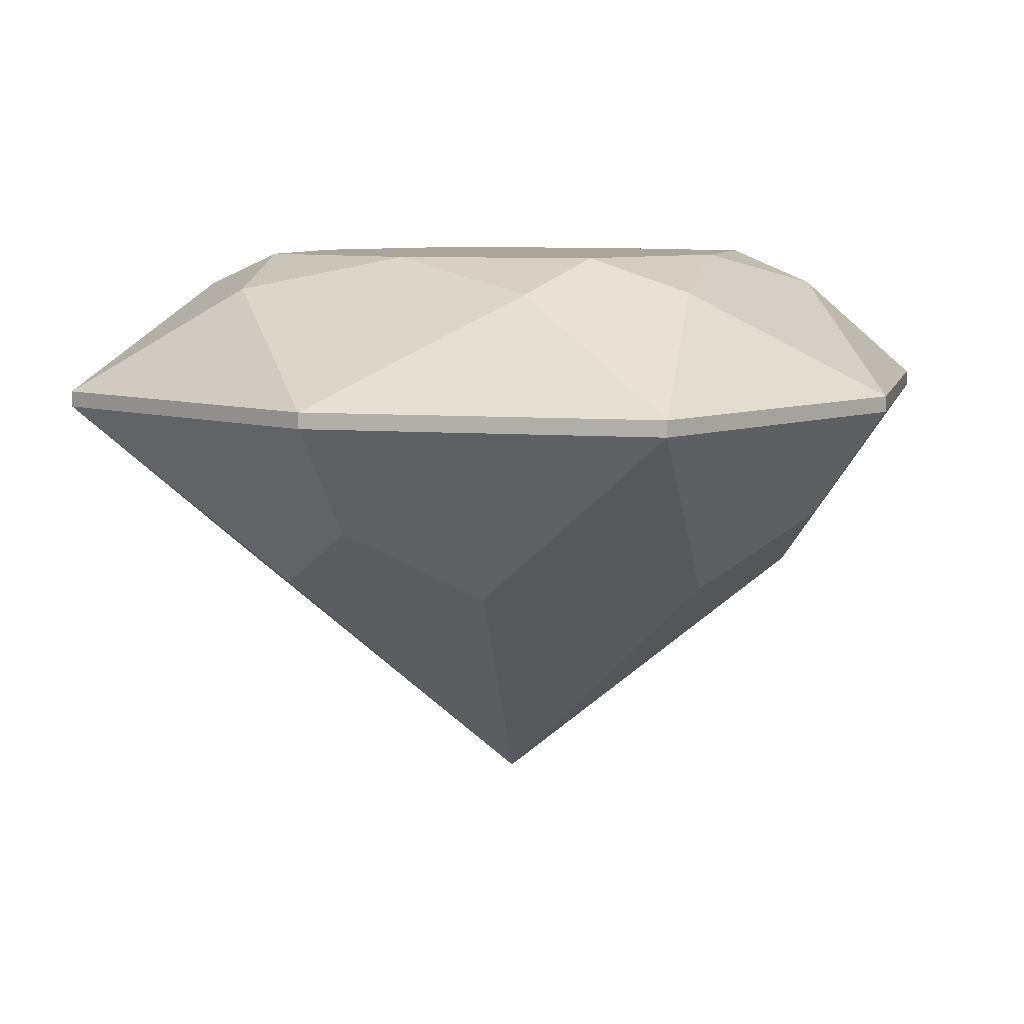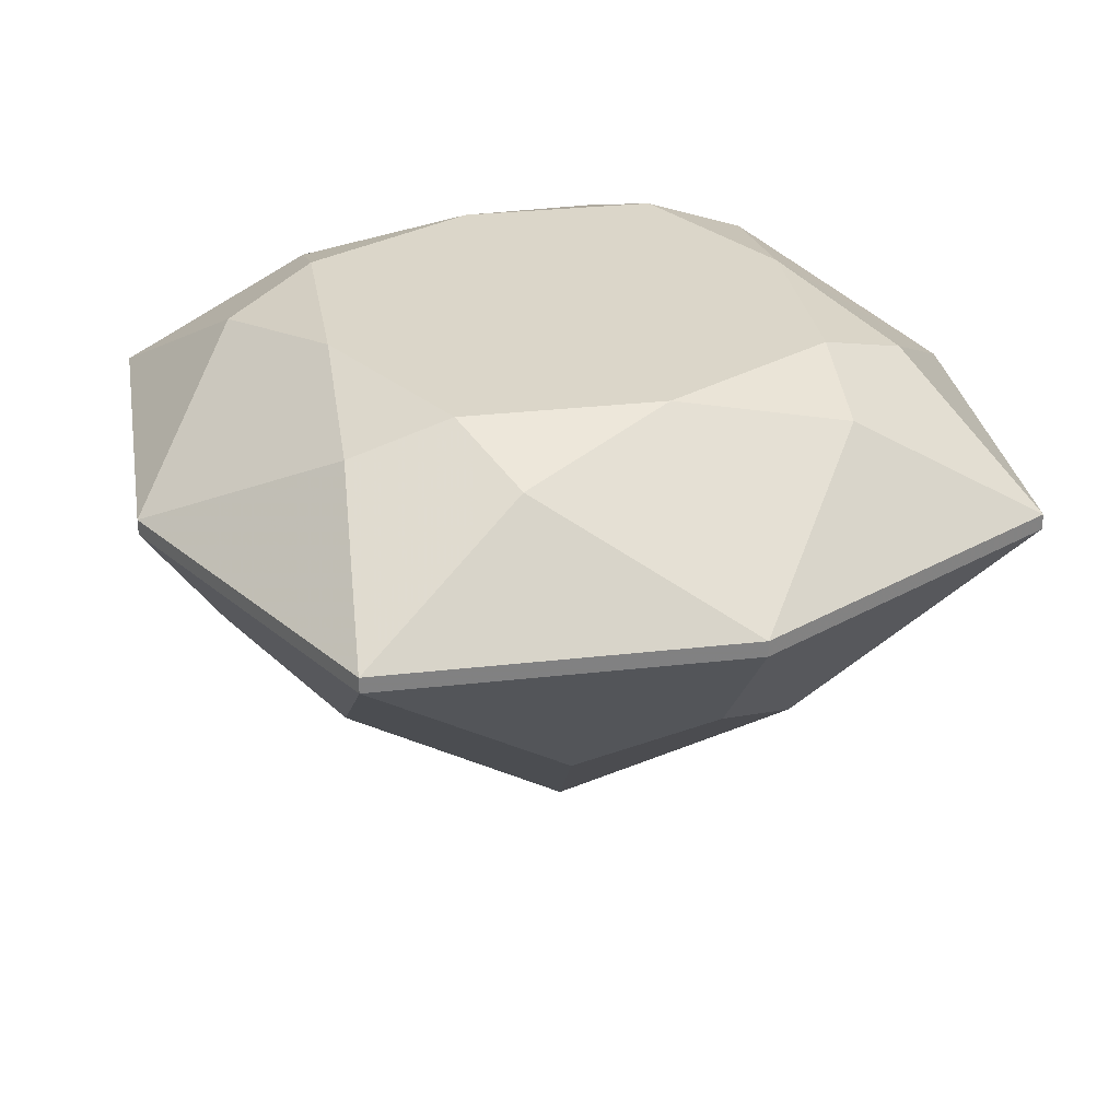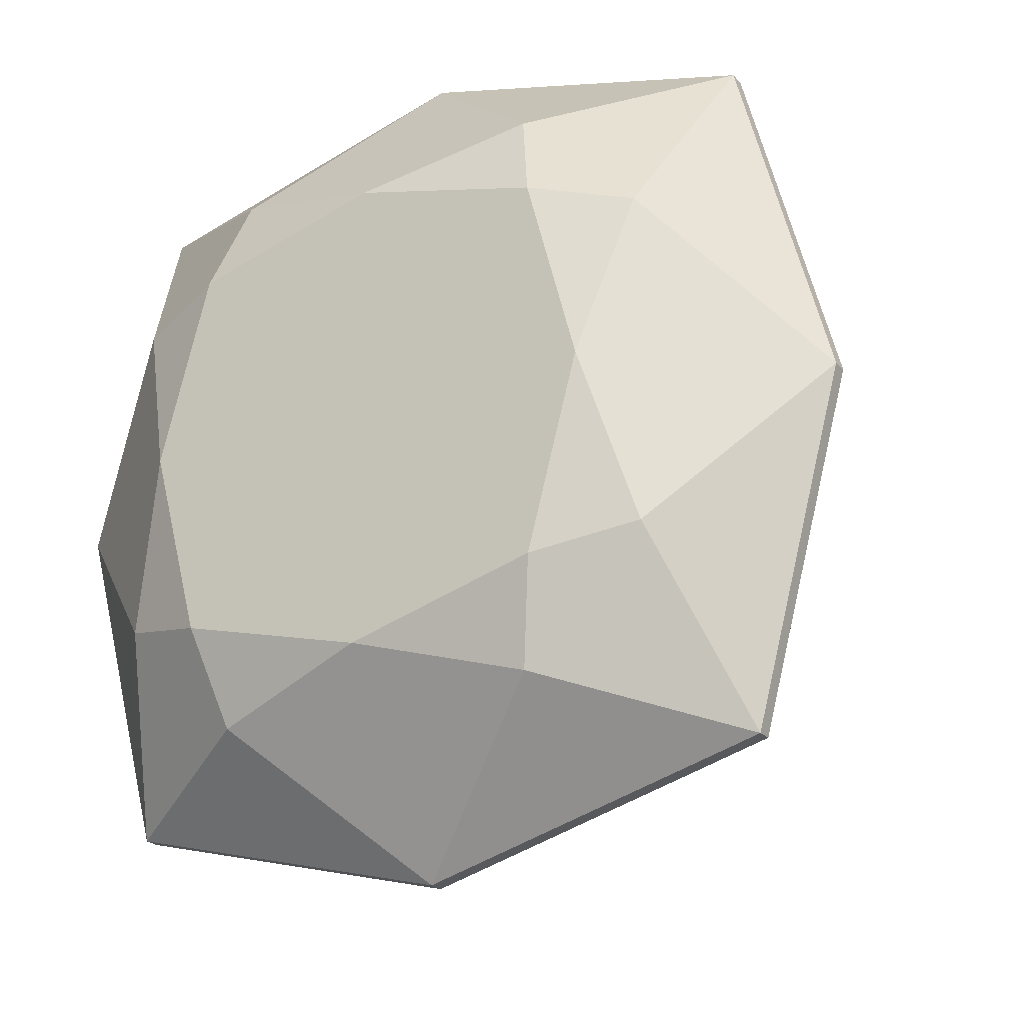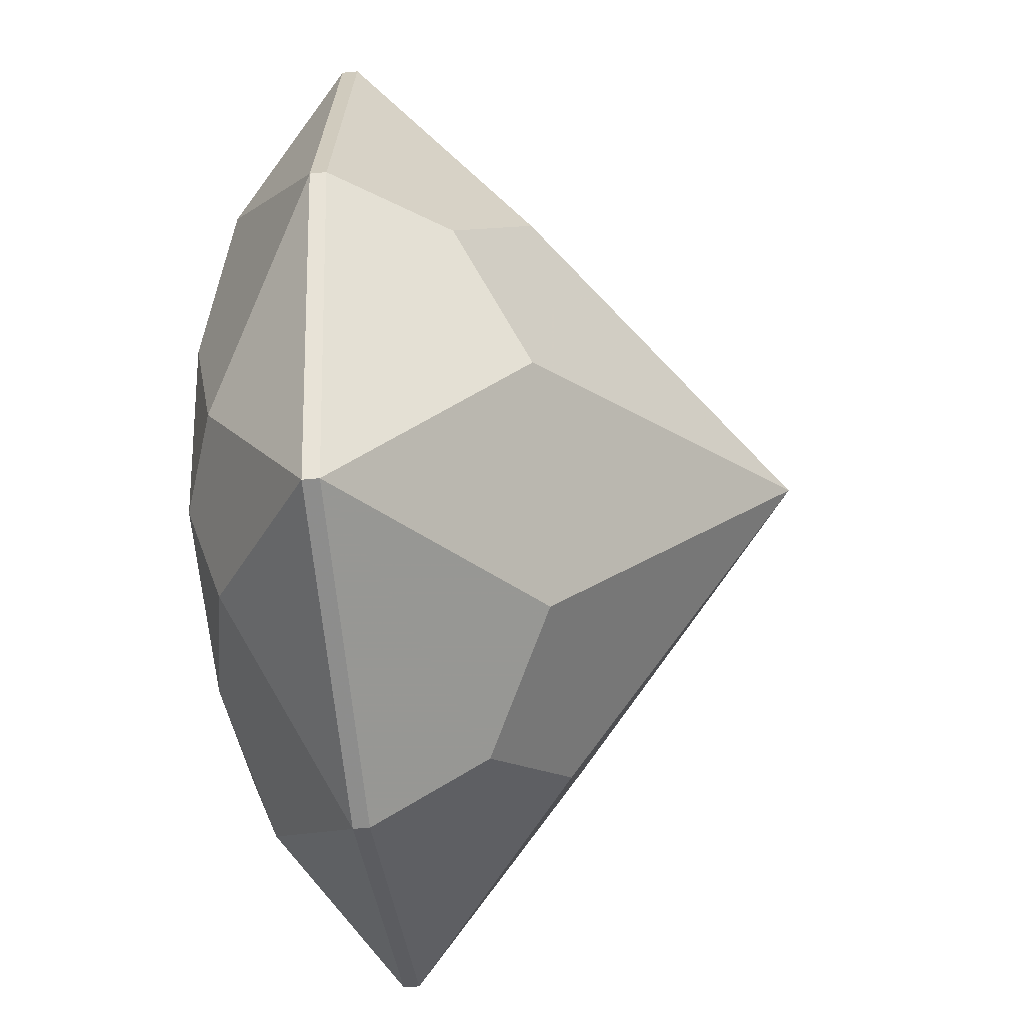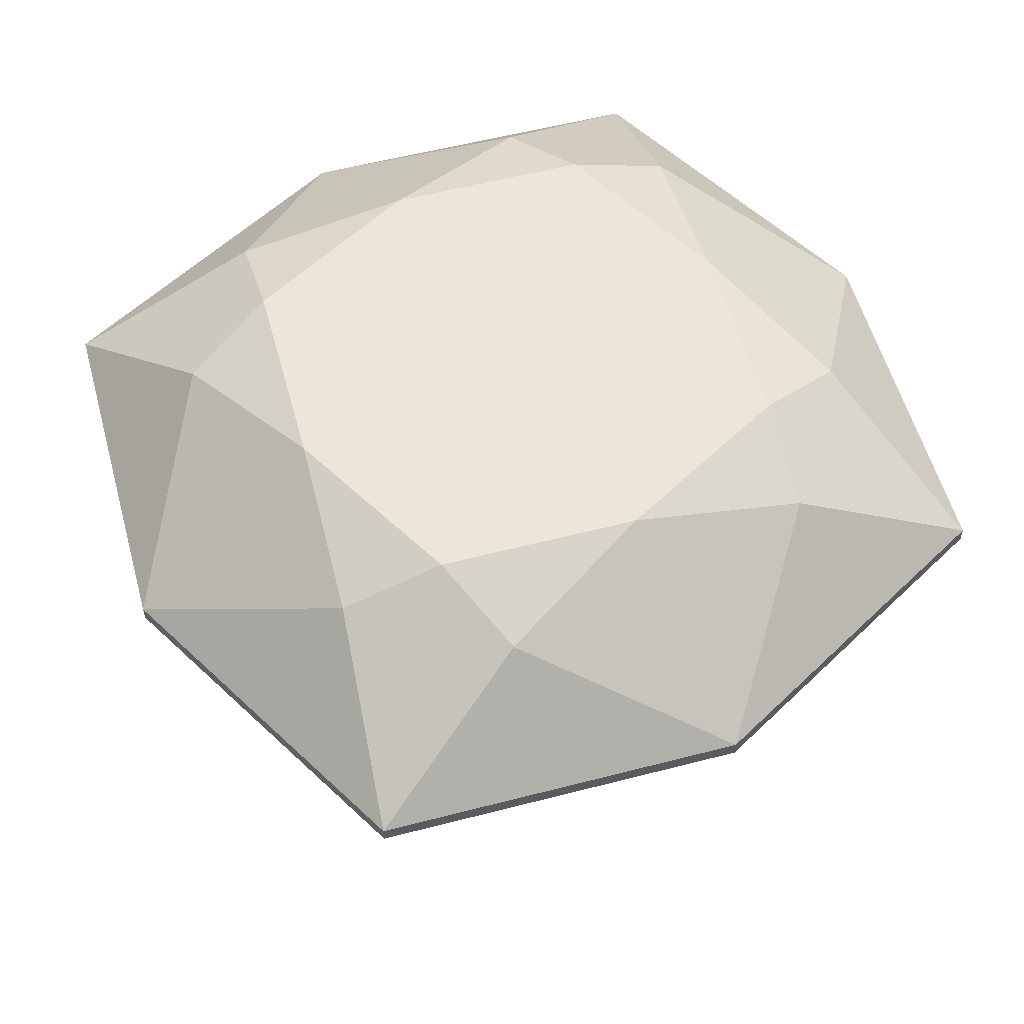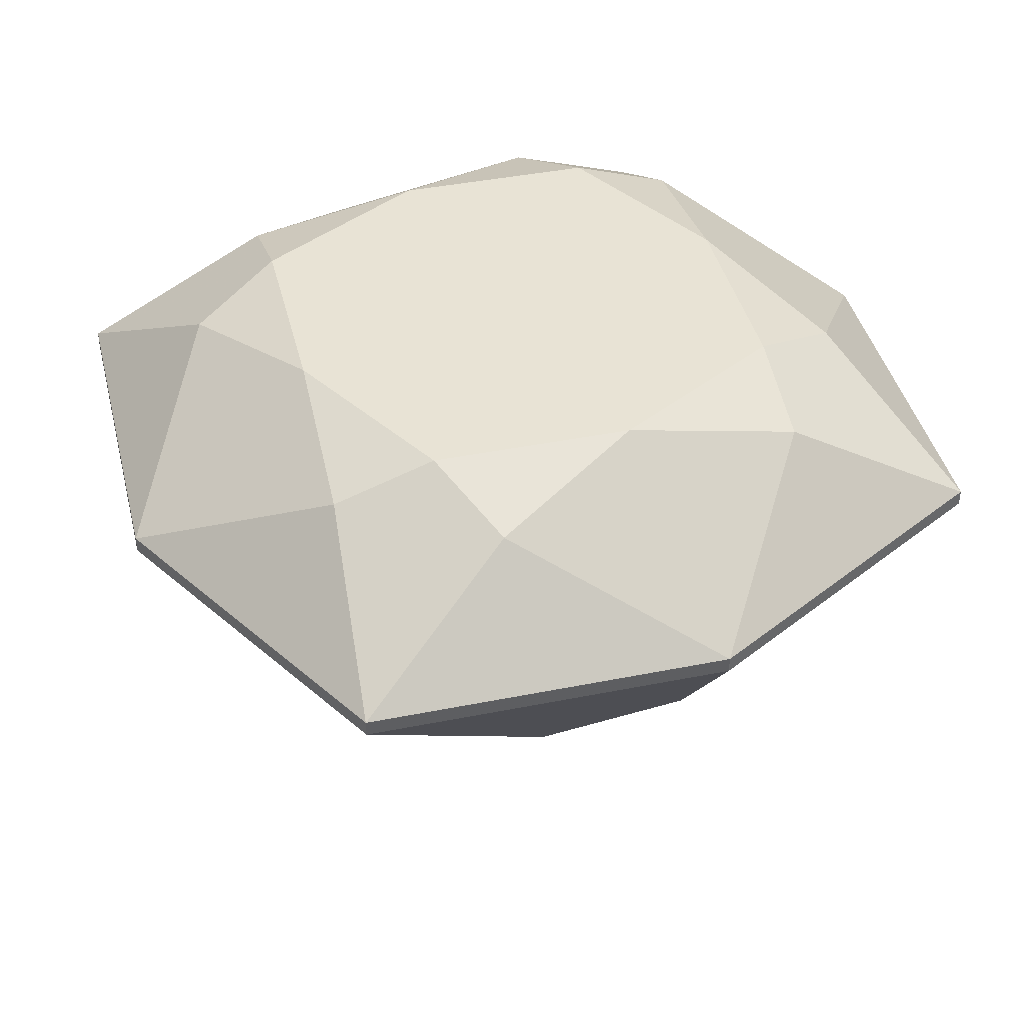
<metadata>
{"format":"obj","ext":"obj","renderer":"f3d","projection":"perspective","resolution":1024,"background":"white","views":[{"elev":7.7,"azim":27.9,"up":"+Y"},{"elev":30.0,"azim":-114.5,"up":"+Y"},{"elev":-23.3,"azim":-149.4,"up":"+Z"},{"elev":-49.8,"azim":-84.2,"up":"+Z"},{"elev":55.9,"azim":59.7,"up":"+Y"},{"elev":41.3,"azim":61.3,"up":"+Y"}]}
</metadata>
<code>
o novice4__0
v 0.09259 0.1943 -0.2235
v 0 0 0
v -0.09259 0.1943 -0.2235
v 0 0.2492 -0.2867
v -0.2235 0.1943 -0.09259
v -0.2751 0.3381 -0.2751
v -0.2751 0.3509 -0.2751
v -0.3488 0.3381 0
v -0.3488 0.3509 0
v 0 0.3509 -0.3488
v 0 0.3381 -0.3488
v 0.2751 0.3509 -0.2751
v 0.2751 0.3381 -0.2751
v 0.2235 0.1943 -0.09259
v 0.3488 0.3509 0
v 0.3488 0.3381 0
v 0.2867 0.2492 0
v 0.2235 0.1943 0.09259
v 0.09259 0.1943 0.2235
v 0.2751 0.3381 0.2751
v -0.2235 0.1943 0.09259
v -0.09259 0.1943 0.2235
v -0.2751 0.3381 0.2751
v 0 0.2492 0.2867
v 0 0.3381 0.3488
v -0.2867 0.2492 0
v -0.1319 0.4383 -0.2285
v 0.1319 0.4383 -0.2285
v 0.2751 0.3509 0.2751
v 0 0.3509 0.3488
v -0.2751 0.3509 0.2751
v -0.2285 0.4383 -0.1319
v 0.2285 0.4383 -0.1319
v -0.2285 0.4383 0.1319
v 0.151 0.4653 -0.1509
v -0.1509 0.4653 -0.151
v 0.0002 0.4652 -0.1914
v 0.2285 0.4383 0.1319
v -0.1319 0.4383 0.2285
v 0.1319 0.4383 0.2285
v -0.1914 0.4652 0.000201
v 0.1914 0.4652 0.0002
v 0.1509 0.4653 0.151
v -0.0002 0.4652 0.1914
v -0.151 0.4652 0.1509
f 1 2 3 4
f 3 2 5 6
f 7 6 8 9
f 10 11 6 7
f 4 3 6 11
f 12 13 11 10
f 1 13 14 2
f 13 1 4 11
f 15 16 13 12
f 17 14 13 16
f 18 2 14 17
f 19 2 18 20
f 16 20 18 17
f 21 2 22 23
f 24 19 20 25
f 22 2 19 24
f 8 6 5 26
f 24 25 23 22
f 26 5 2 21
f 21 23 8 26
f 27 10 7
f 10 28 12
f 29 20 16 15
f 30 25 20 29
f 31 23 25 30
f 9 8 23 31
f 9 32 7
f 33 15 12
f 34 9 31
f 12 28 35 33
f 7 32 36 27
f 10 27 37 28
f 15 38 29
f 30 39 31
f 40 30 29
f 32 9 34 41
f 37 27 36
f 36 32 41
f 35 28 37
f 15 33 42 38
f 42 33 35
f 29 38 43 40
f 30 40 44 39
f 31 39 45 34
f 41 34 45
f 45 39 44
f 44 40 43
f 43 38 42
f 44 43 45
f 41 45 43 42
f 41 42 35 36
f 36 35 37

</code>
